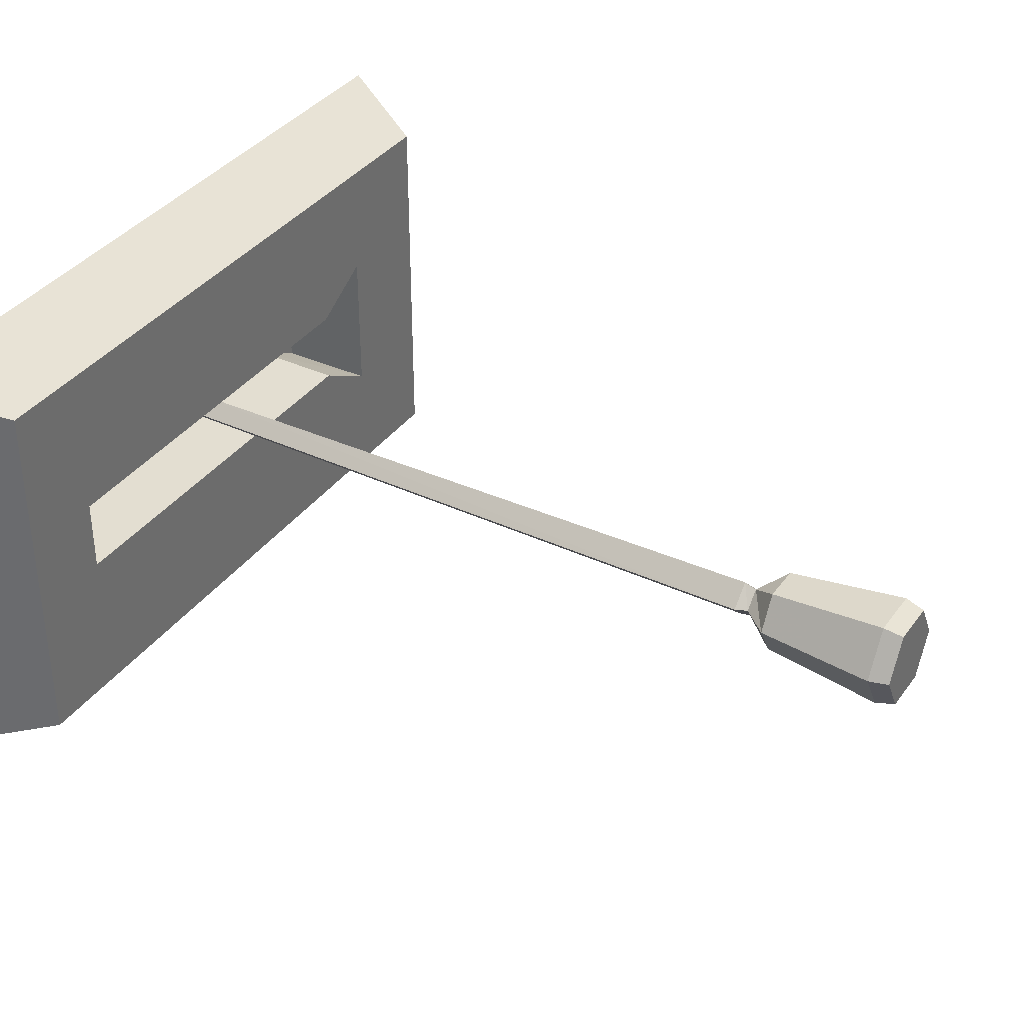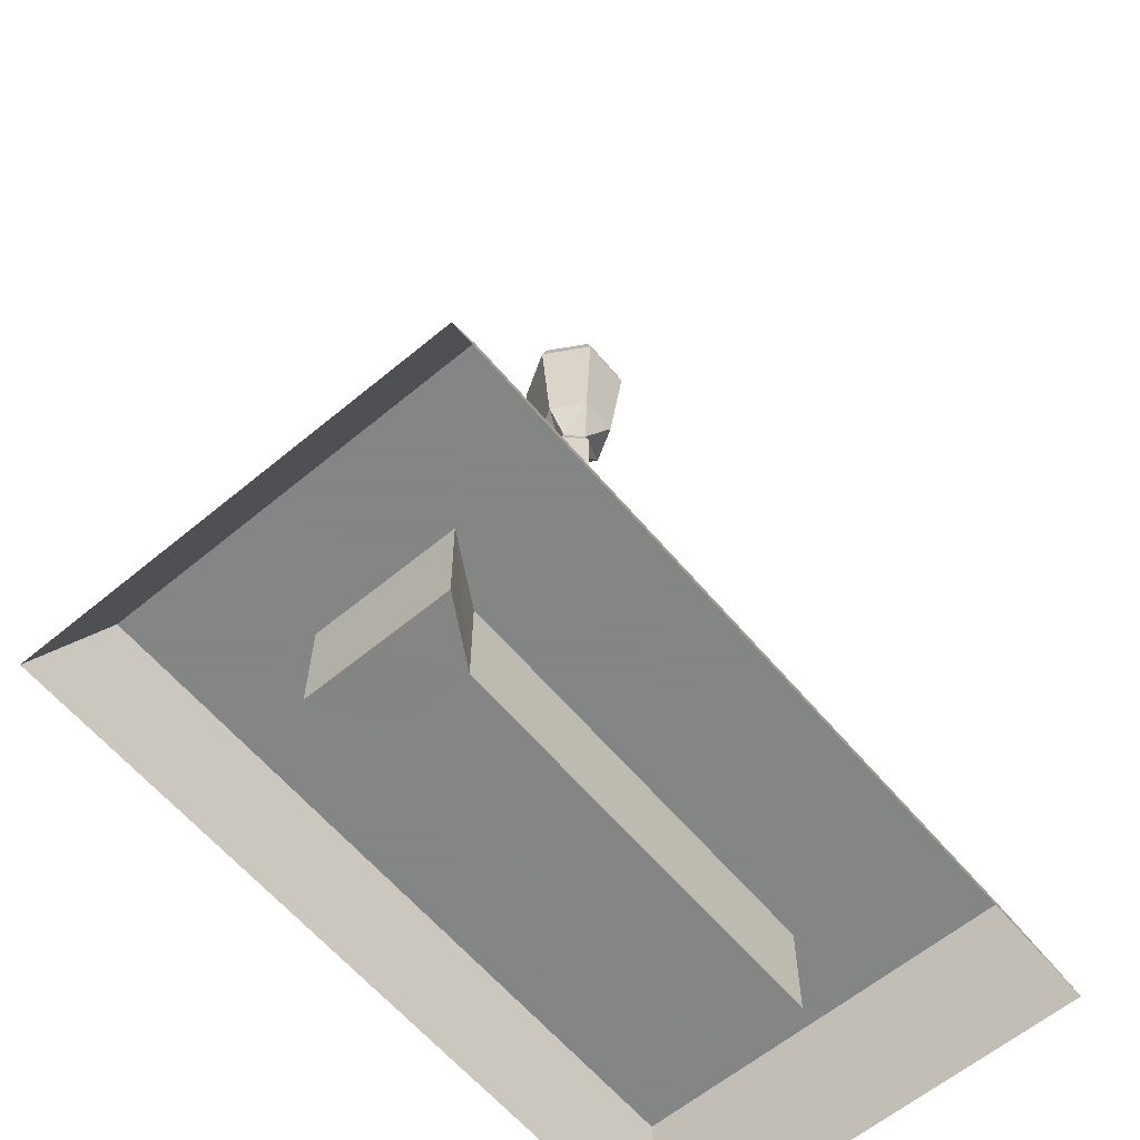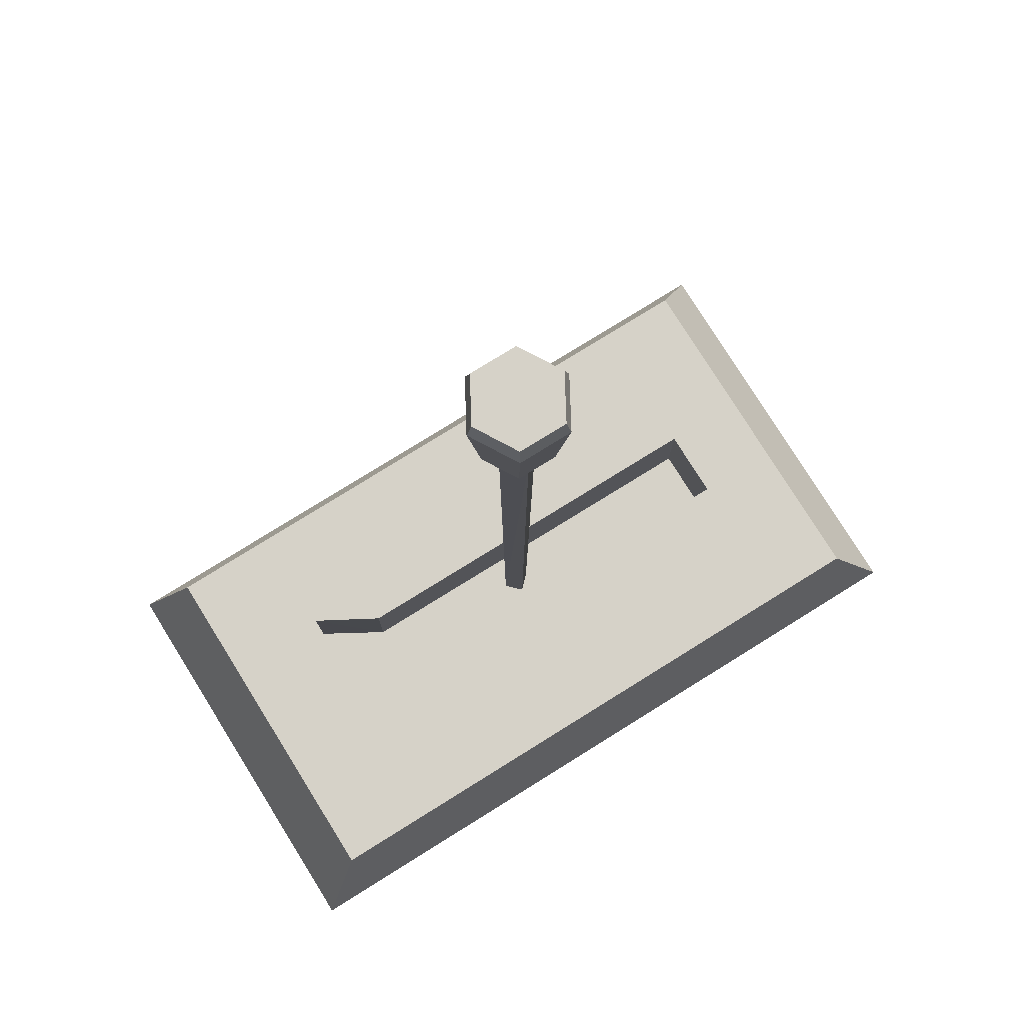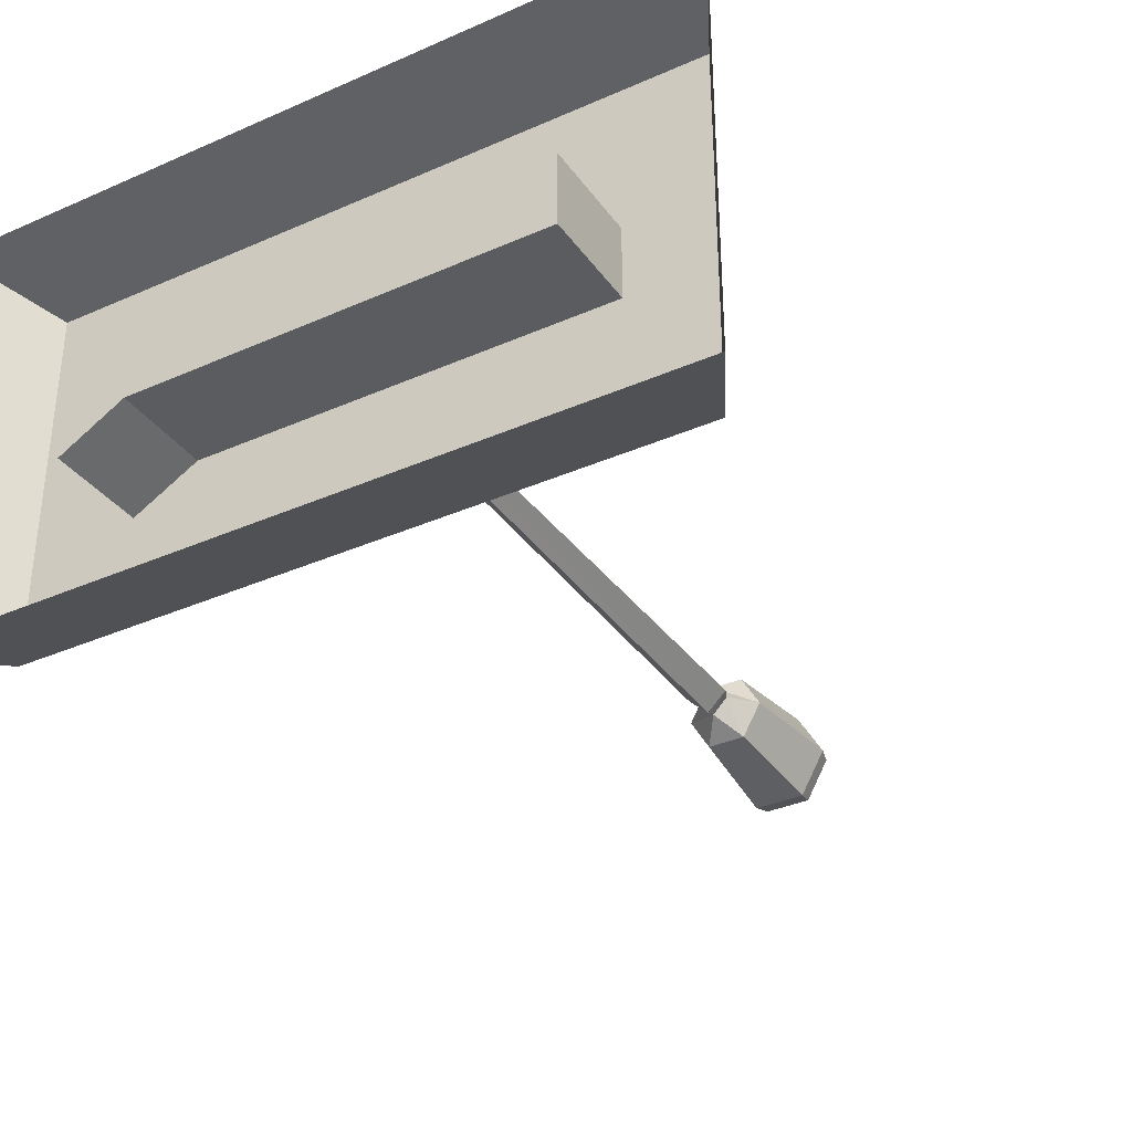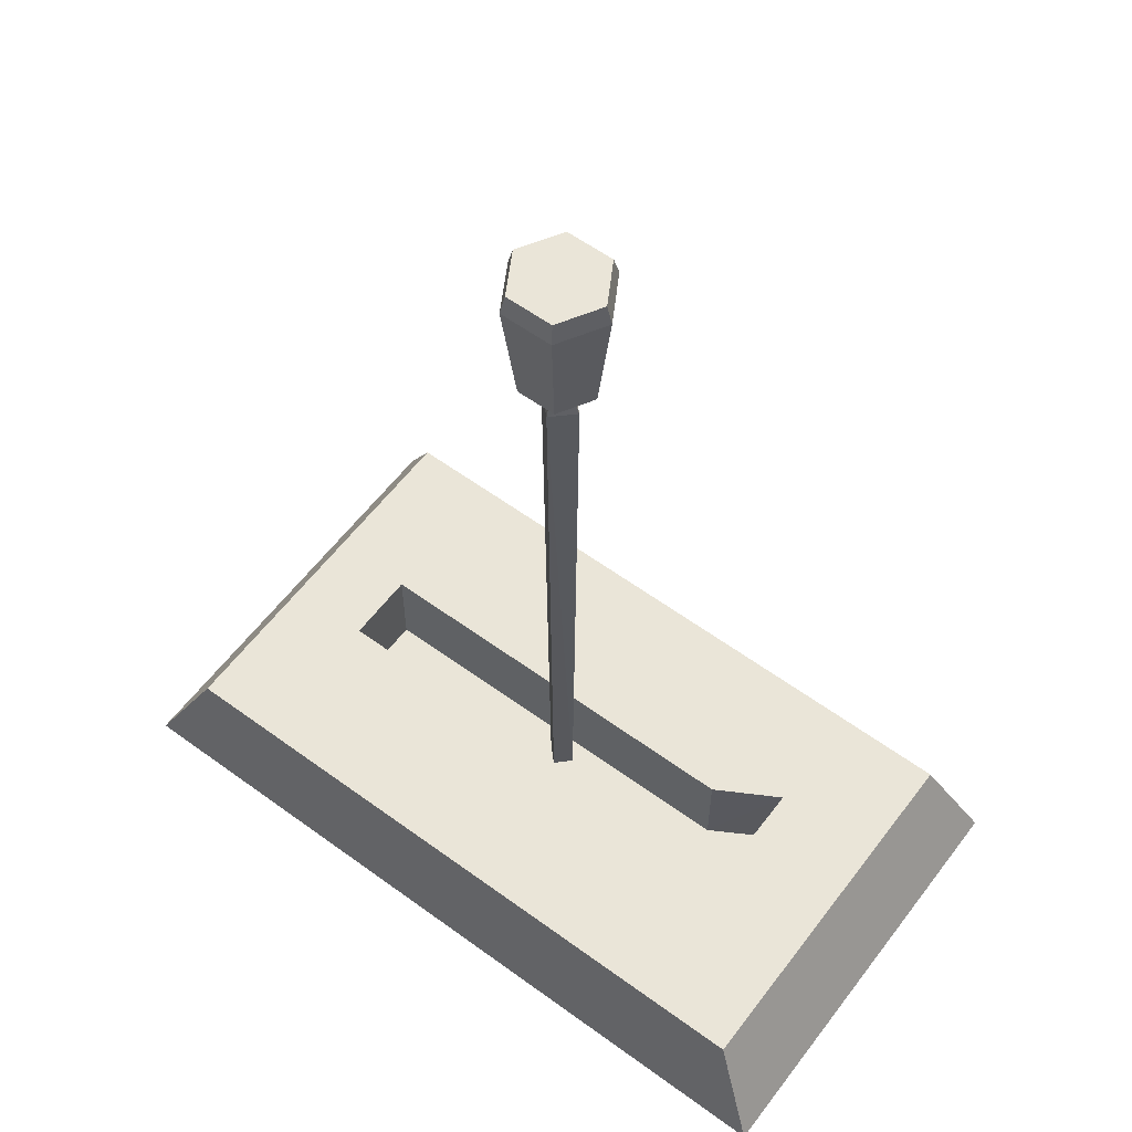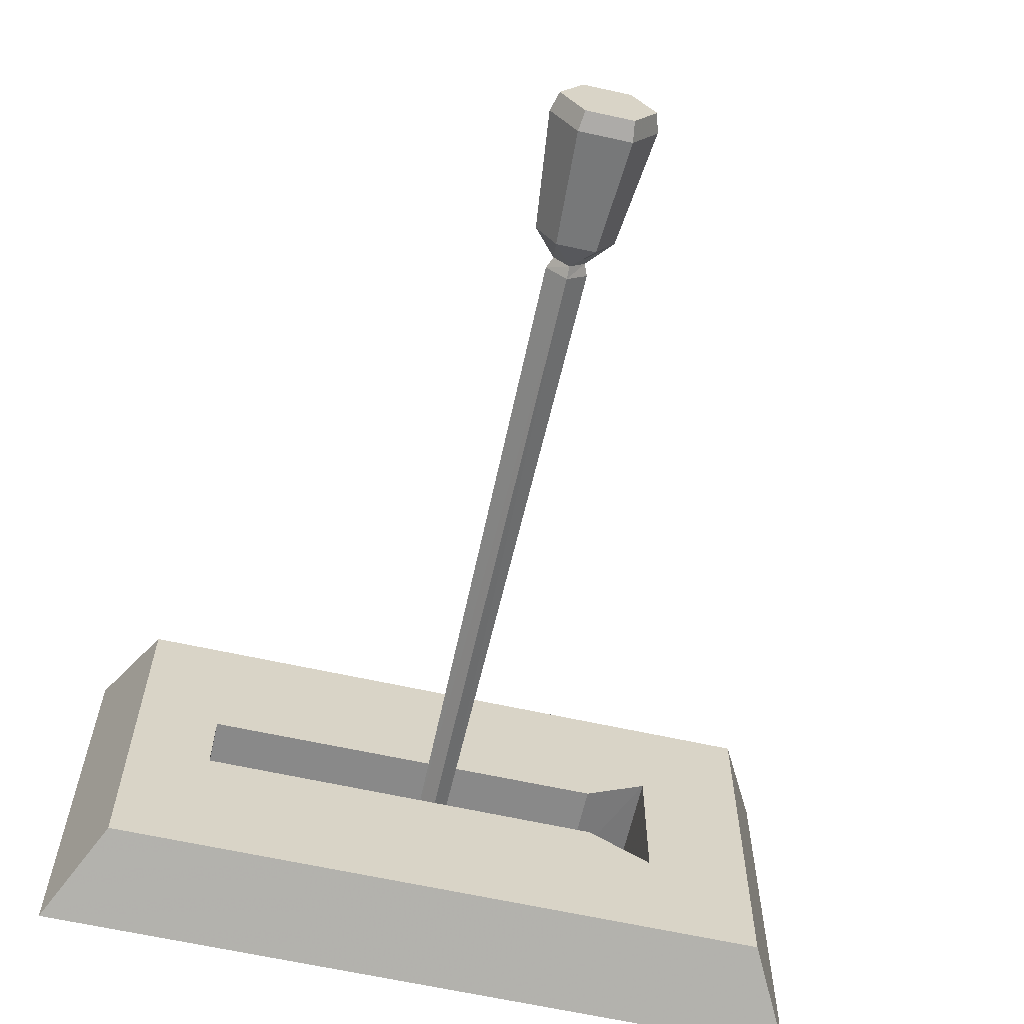
<metadata>
{"format":"obj","ext":"obj","renderer":"f3d","projection":"perspective","resolution":1024,"background":"white","views":[{"elev":36.1,"azim":-59.0,"up":"+Y"},{"elev":-61.6,"azim":130.1,"up":"+Z"},{"elev":77.7,"azim":148.1,"up":"+Z"},{"elev":-34.7,"azim":-149.5,"up":"+Y"},{"elev":59.1,"azim":36.9,"up":"+Z"},{"elev":-63.1,"azim":-12.7,"up":"+Y"}]}
</metadata>
<code>
g Wugeku_anniu_lan
v 2.021 6e-06 39.35
v 2.729 8e-06 45.51
v 1.344 2.398 45.51
v 0.9922 1.781 39.35
v -1.424 2.398 45.5
v -1.066 1.781 39.34
v -2.808 -5e-06 45.49
v -2.095 -3e-06 39.34
v -1.424 -2.398 45.5
v -1.066 -1.784 39.34
v 1.344 -2.398 45.51
v 0.9922 -1.784 39.35
v -2.526 -4e-06 46.52
v 2.445 7e-06 46.54
v 1.202 -2.152 46.53
v -1.283 -2.152 46.53
v -0.0308 0.8406 37.97
v 0.7905 0.004097 37.97
v -0.8521 0.004104 37.97
v -0.0308 -0.8324 37.97
v 2.445 7e-06 46.54
v 1.202 2.152 46.53
v -1.283 2.152 46.53
v -2.526 -4e-06 46.52
v -1.283 -2.152 46.53
v 1.202 -2.152 46.53
v 1.202 2.152 46.53
v -1.283 2.152 46.53
v -0.005647 0.7651 2.18
v -0.02822 1.047 37.35
v -1.11 0.00602 37.34
v -0.7626 0.008108 2.178
v -0.02822 -1.035 37.35
v 1.053 0.006026 37.35
v 0.7513 0.008117 2.182
v -0.005644 -0.7489 2.18
v -0.7626 0.008108 2.178
v -0.005644 -0.7489 2.18
v 0.7513 0.008117 2.182
v -0.005647 0.7651 2.18
v -0.8521 0.004104 37.97
v -0.0308 -0.8324 37.97
v -0.0308 0.8406 37.97
v 0.7905 0.004097 37.97
v -13.04 0.008223 -0.06363
v -13.04 0.008222 5.229
v -13.04 1.935 5.229
v -13.04 1.935 -0.06363
v 8.879 1.977 -0.04292
v 8.879 1.977 5.229
v 20.81 0.008225 -0.06365
v 18.02 0.008224 5.229
v 18.02 9.978 5.229
v 20.81 11.52 -0.06365
v -15.06 11.52 -0.06363
v -13.04 9.978 5.229
v -17.52 9.978 5.229
v -20.23 11.52 -0.06363
v 14.19 11.52 -0.06364
v 12.29 9.978 5.229
v 20.81 11.52 -0.06365
v 18.02 9.978 5.229
v -20.23 11.52 -0.06363
v -17.52 9.978 5.229
v -17.52 0.008222 5.229
v -20.23 0.008222 -0.06363
v 18.02 9.978 5.229
v 12.29 3.915 5.229
v 12.29 9.978 5.229
v -13.04 0.008222 5.229
v -17.52 0.008222 5.229
v -17.52 9.978 5.229
v -13.04 9.978 5.229
v 8.879 1.977 5.229
v 12.29 3.915 5.229
v 12.29 3.962 -0.04292
v 18.02 0.008224 5.229
v 12.29 0.008224 5.229
v 12.29 0.008223 -0.05329
v -13.04 0.008223 -0.06363
v -13.04 1.935 -0.06363
v 8.879 1.977 -0.04292
v 8.879 0.008223 -0.04292
v 12.29 3.962 -0.04292
v 12.29 0.008223 -0.05329
v -13.04 -1.918 -0.06363
v -13.04 -1.918 5.229
v 8.879 -1.96 -0.04292
v 8.879 -1.96 5.229
v 20.81 -11.5 -0.06365
v 18.02 -9.961 5.229
v -15.06 -11.5 -0.06364
v -20.23 -11.5 -0.06363
v -17.52 -9.961 5.229
v -13.04 -9.961 5.229
v 14.19 -11.5 -0.06365
v 12.29 -9.961 5.229
v 20.81 -11.5 -0.06365
v 18.02 -9.961 5.229
v -20.23 -11.5 -0.06363
v -17.52 -9.961 5.229
v 18.02 -9.961 5.229
v 12.29 -9.961 5.229
v 12.29 -3.898 5.229
v -17.52 -9.961 5.229
v -13.04 -9.961 5.229
v 8.879 -1.96 5.229
v 12.29 -3.898 5.229
v 12.29 -3.946 -0.04292
v 8.879 -1.96 -0.04292
v -13.04 -1.918 -0.06363
v 12.29 -3.946 -0.04292
f 2 1 3
f 4 3 1
f 3 4 5
f 6 5 4
f 5 6 7
f 8 7 6
f 7 8 9
f 10 9 8
f 9 10 11
f 12 11 10
f 11 12 2
f 1 2 12
f 14 13 15
f 16 15 13
f 17 4 18
f 1 18 4
f 17 6 4
f 19 8 17
f 6 17 8
f 20 10 19
f 8 19 10
f 20 12 10
f 18 1 20
f 12 20 1
f 21 2 22
f 3 22 2
f 22 3 23
f 5 23 3
f 23 5 24
f 7 24 5
f 24 7 25
f 9 25 7
f 25 9 26
f 11 26 9
f 26 11 21
f 2 21 11
f 14 27 13
f 28 13 27
f 30 29 31
f 32 31 29
f 34 33 35
f 36 35 33
f 38 37 39
f 40 39 37
f 34 35 30
f 29 30 35
f 41 31 42
f 33 42 31
f 31 32 33
f 36 33 32
f 31 41 30
f 43 30 41
f 34 44 33
f 42 33 44
f 30 43 34
f 44 34 43
f 46 45 47
f 48 47 45
f 48 49 47
f 50 47 49
f 52 51 53
f 54 53 51
f 56 55 57
f 58 57 55
f 60 59 56
f 55 56 59
f 62 61 60
f 59 60 61
f 64 63 65
f 66 65 63
f 68 67 69
f 71 70 47
f 73 72 47
f 71 47 72
f 73 47 74
f 76 75 49
f 50 49 75
f 68 73 74
f 69 73 68
f 78 77 68
f 77 67 68
f 68 76 78
f 79 78 76
f 81 80 82
f 83 82 80
f 84 82 85
f 83 85 82
f 86 45 87
f 46 87 45
f 89 88 87
f 86 87 88
f 90 51 91
f 52 91 51
f 93 92 94
f 95 94 92
f 92 96 95
f 97 95 96
f 96 98 97
f 99 97 98
f 66 100 65
f 101 65 100
f 103 102 104
f 87 70 71
f 71 105 87
f 106 87 105
f 107 87 106
f 89 108 88
f 109 88 108
f 107 106 104
f 104 106 103
f 104 77 78
f 104 102 77
f 79 109 78
f 104 78 109
f 83 80 110
f 111 110 80
f 83 110 85
f 112 85 110

</code>
